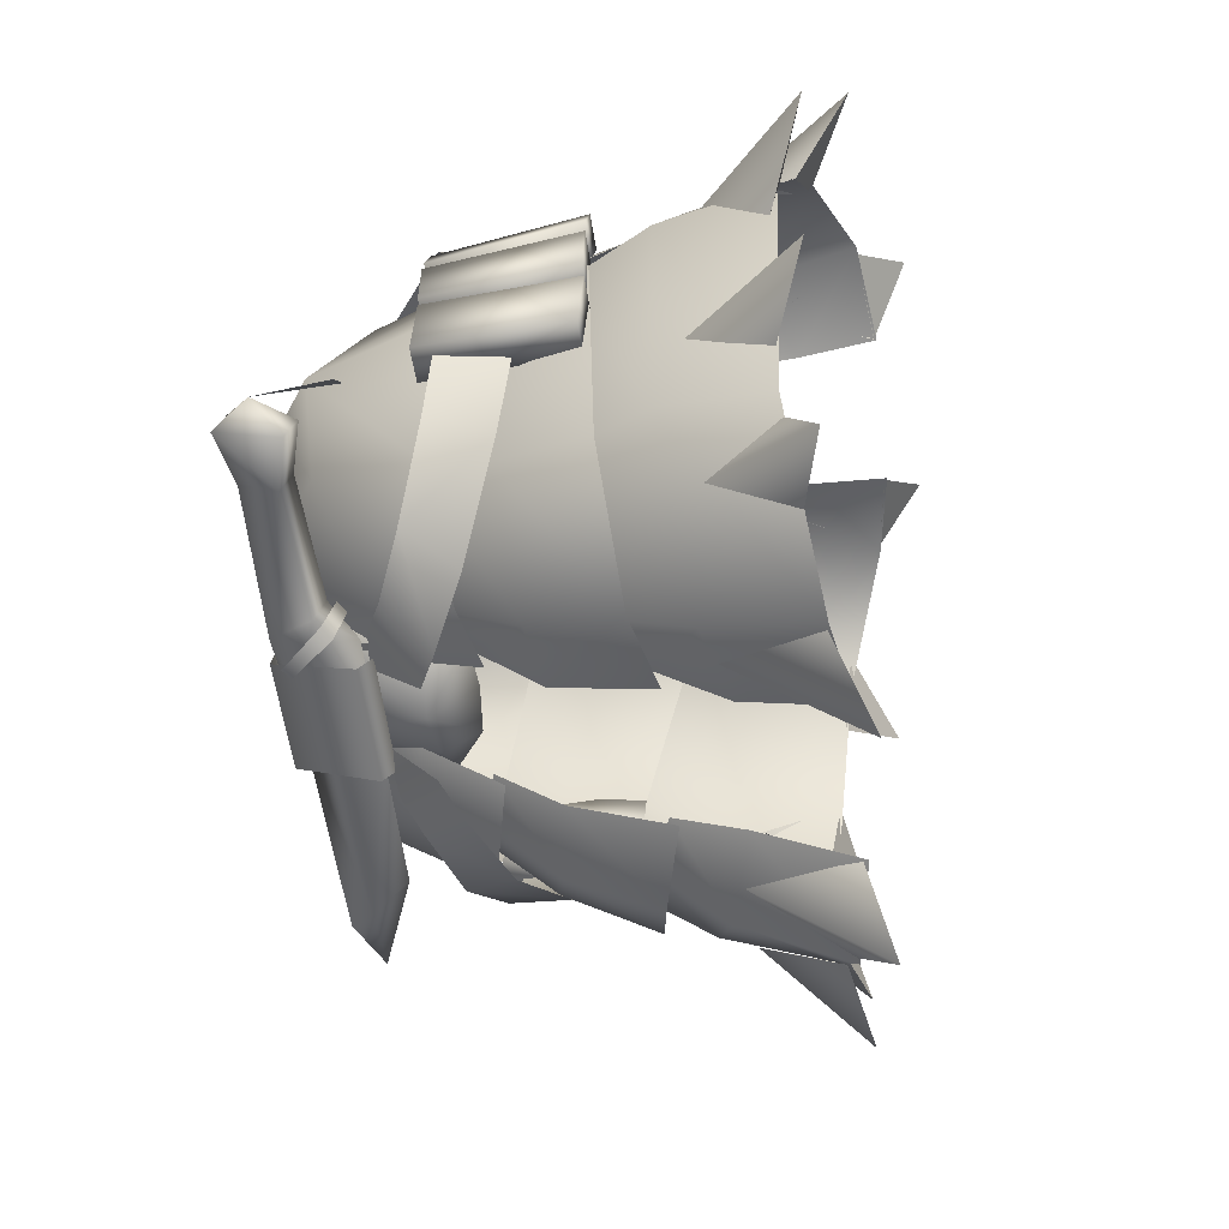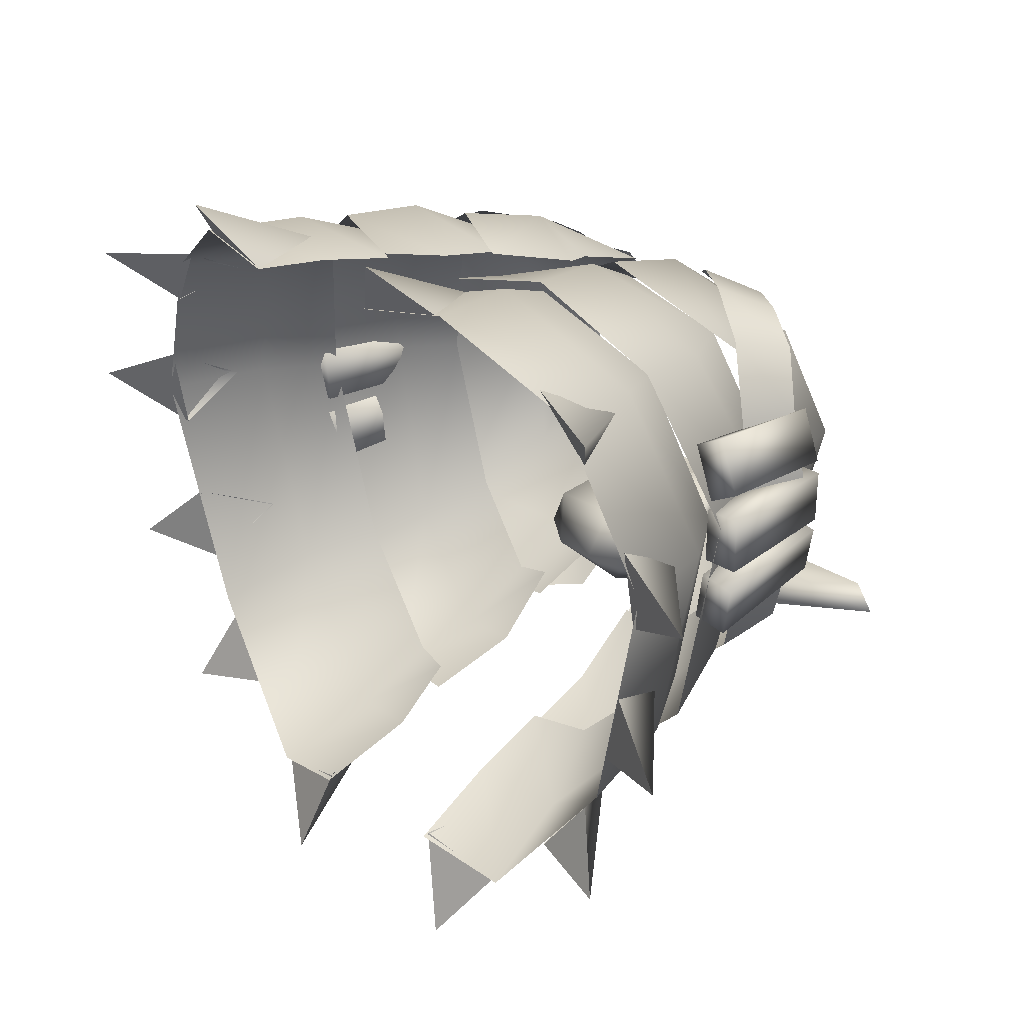
<metadata>
{"format":"obj","ext":"obj","renderer":"f3d","projection":"perspective","resolution":1024,"background":"white","views":[{"elev":-56.6,"azim":-83.2,"up":"+Z"},{"elev":24.8,"azim":46.6,"up":"+Z"}]}
</metadata>
<code>
g mesh00
v 26.31 -15.35 16.12
v 22.38 -2.216 13.85
v 11.24 -9.188 21.46
v 16.92 -41.42 27.07
v 26.54 -29.32 16.8
v 14.53 -33.47 24.23
v 14.63 -26.19 25.68
v 20.95 -13.08 16.06
v 12.3 -17.97 21.79
v 34.49 -11.97 0.591
v 31.89 -19.01 -8.334
v 32.98 -11.59 -6.71
v 6.843 3.268 14.21
v 6.747 -5.861 16.62
v 12.31 -20.51 24.03
v 24.71 3.343 0.488
v 29.61 -10.49 0.4595
v 25.43 -9.204 -18.83
v 30.12 -36.27 17.89
v 19.24 -52.74 27.49
v 32.09 -47.86 19.02
v 8.541 -35.76 22.9
v 7.985 -45.42 25.04
v 8.708 -54.05 25.83
v 25.65 -20.99 16.61
v 16.03 -35.46 26.17
v 27.98 -31.23 17.84
v 7.971 -19.16 20.01
v 4.742 -30.39 22.85
v 5.8 -38.63 24.76
v 36.61 -43.7 -12.95
v 34.58 -43.14 -21.37
v 44.54 -46.52 -20
v 36.61 -43.7 -12.95
v 44.54 -46.52 -20
v 33.5 -34.74 -16.45
v 34.58 -43.14 -21.37
v 31.44 -43.17 -28.8
v 25.97 -44.13 -35.69
v 35.34 -46.17 -37.53
v 25.97 -44.13 -35.69
v 26.82 -35.61 -30.91
v 35.34 -46.17 -37.53
v 31.44 -43.17 -28.8
v 38.49 -45.26 5.333
v 38.45 -43.6 -3.937
v 49.16 -47.87 0.5719
v 38.45 -43.6 -3.937
v 37.37 -36.51 0.976
v 49.16 -47.87 0.5719
v 38.49 -45.26 5.333
v 29.12 -48.21 21.15
v 34.13 -46.74 14.05
v 40.23 -52.89 19.75
v 34.13 -46.74 14.05
v 31.44 -39.65 16.89
v 40.23 -52.89 19.75
v 29.12 -48.21 21.15
v 12.58 -48.7 -51.92
v 18.47 -45.11 -43.6
v 8.873 -46.39 -41.11
v 18.47 -45.11 -43.6
v 12.58 -48.7 -51.92
v 12.85 -35.26 -38.88
v 8.873 -46.39 -41.11
v 8.873 -53.75 25.76
v 18.47 -52.67 27.37
v 14.17 -57.98 32.7
v 18.47 -52.67 27.37
v 12.85 -43.32 26.1
v 14.17 -57.98 32.7
v 8.873 -53.75 25.76
v 17.31 -0.8423 16.95
v 12.64 -5.526 19.67
v 19.59 -11.1 20.62
v 26.9 -16.15 17.49
v 29.55 -9.917 15.76
v 23.55 -5.854 17.85
v 32.69 -19.62 0.7763
v 32.12 -11.62 9.072
v 30.32 -18.36 9.774
v 30.32 -18.36 9.774
v 32.12 -11.62 9.072
v 26.9 -16.15 17.49
v 29.55 -9.917 15.76
v 30.25 -9.89 2.281
v 32.64 -26.1 2.066
v 36.71 -26 1.95
v 30.36 -10.04 2.31
v 34.33 -9.843 3.57
v 33.1 -26.2 3.335
v 36.33 -25.94 4.897
v 28.46 -9.039 -9.825
v 32.69 -8.997 -10.62
v 30.63 -25.23 -11.8
v 34.64 -25.12 -12.55
v 29.99 -9.758 -4.254
v 32.16 -26.02 -5.892
v 36.25 -25.91 -6.724
v 29.97 -9.687 -3.609
v 34.27 -9.659 -3.736
v 32.32 -25.84 -4.092
v 36.39 -25.74 -4.208
v 29.24 -10.16 7.69
v 30.96 -26.37 9.37
v 34.19 -26.11 10.93
v 29.24 -10.16 7.69
v 30.36 -10.04 2.31
v 30.96 -26.37 9.37
v 36.39 -25.74 -4.208
v 34.27 -9.659 -3.736
v 34.46 -9.742 2.075
v 29.97 -9.687 -3.609
v 30.25 -9.89 2.281
v 36.33 -25.94 4.897
v 34.33 -9.843 3.57
v 32.25 -9.965 9.338
v 30.36 -10.04 2.31
v 29.24 -10.16 7.69
v 30.25 -9.89 2.281
v 29.97 -9.687 -3.609
v 32.64 -26.1 2.066
v 13.8 -3.952 -24.7
v 9.647 -8.722 -28.26
v 9.944 -2.127 -23.5
v 5.416 -6.753 -27.33
v 4.487 -1.371 -21.73
v 29.99 -9.758 -4.254
v 28.46 -9.039 -9.825
v 32.16 -26.02 -5.892
v 9.785 2.375 14.03
v 10.1 -3.318 18.33
v 14.96 1.042 15.64
v 12.64 -5.526 19.67
v 17.31 -0.8423 16.95
v 34.64 -25.12 -12.55
v 32.69 -8.997 -10.62
v 34.22 -9.715 -5.049
v 28.46 -9.039 -9.825
v 29.99 -9.758 -4.254
v 3.713 -10.98 17.99
v 5.628 -22.26 21.01
v 30.12 -36.27 17.89
v 31.22 -24.18 -0.06179
v 37.27 -32.48 0.3961
v 26.54 -23.82 -21.64
v 30.99 -31.44 -23.87
v 14.59 -26.4 -32.83
v 16.92 -33.89 -38.98
v 8.541 -28.71 -32.46
v 7.353 -36.2 -37.06
v 8.691 -46.98 -41.45
v 19.24 -45.27 -43.6
v 33.03 -43.02 -26.88
v 40.16 -44.76 0.3628
v 25.65 -20.99 16.61
v 27.44 -9.156 0.4785
v 31.21 -15.05 0.4341
v 21.33 -8.974 -17.38
v 25.65 -15.95 -21.32
v 12.71 -10.76 -26.05
v 14.63 -17.86 -32.36
v 7.273 -11.77 -24.55
v 6.87 -18.96 -31.26
v 7.886 -29.69 -34.74
v 16.94 -27.51 -35.64
v 29.21 -26.09 -24.68
v 34.46 -26.05 0.4135
v 9.647 -8.722 -28.26
v 13.8 -3.952 -24.7
v 18.2 -12.61 -27.59
v 21.6 -6.983 -24.33
v 27.68 -16.85 -19.7
v 29.13 -9.993 -17.54
v 31.89 -19.01 -8.334
v 32.98 -11.59 -6.71
v 33.1 -26.2 3.335
v 32.32 -25.84 -4.092
v 30.63 -25.23 -11.8
v 6.913 -13.06 -27.05
v 5.178 -4.84 -21.88
v 11.24 -2.663 -22.46
v 6.52 5.723 -13.82
v 21.48 1.986 -13.99
v 13.44 7.013 -9.428
v 18.75 7.439 0.5117
v 13.66 5.169 10.16
v 21.48 1.986 -13.99
v 11.24 -2.663 -22.46
v 14.36 -11.45 -28.33
v 6.913 -13.06 -27.05
f 1 2 3
f 4 5 6
f 7 8 9
f 10 11 12
f 3 13 14
f 3 15 1
f 2 1 16
f 16 1 17
f 16 17 18
f 5 4 19
f 19 4 20
f 19 20 21
f 6 22 4
f 4 22 23
f 4 23 20
f 20 23 24
f 8 7 25
f 25 7 26
f 25 26 27
f 9 28 7
f 7 28 29
f 7 29 26
f 26 29 30
f 31 32 33
f 34 35 36
f 36 35 37
f 38 39 40
f 41 42 43
f 43 42 44
f 45 46 47
f 48 49 50
f 50 49 51
f 52 53 54
f 55 56 57
f 57 56 58
f 59 60 61
f 62 63 64
f 64 63 65
f 66 67 68
f 69 70 71
f 71 70 72
f 73 74 75
f 76 77 75
f 75 77 78
f 75 78 73
f 11 10 79
f 79 10 80
f 79 80 81
f 82 83 84
f 84 83 85
f 86 87 88
f 89 90 91
f 91 90 92
f 93 94 95
f 95 94 96
f 97 98 99
f 100 101 102
f 102 101 103
f 104 105 106
f 107 108 109
f 110 111 112
f 112 111 113
f 112 113 114
f 115 116 117
f 117 116 118
f 117 118 119
f 120 121 122
f 123 124 125
f 125 124 126
f 125 126 127
f 128 129 130
f 131 132 133
f 133 132 134
f 133 134 135
f 136 137 138
f 138 137 139
f 138 139 140
f 14 141 3
f 3 141 142
f 3 142 15
f 5 143 144
f 144 143 145
f 144 145 146
f 146 145 147
f 146 147 148
f 148 147 149
f 148 149 150
f 150 149 151
f 152 151 153
f 153 151 149
f 153 149 154
f 154 149 147
f 154 147 155
f 155 147 145
f 155 145 21
f 21 145 143
f 8 156 157
f 157 156 158
f 157 158 159
f 159 158 160
f 159 160 161
f 161 160 162
f 161 162 163
f 163 162 164
f 165 164 166
f 166 164 162
f 166 162 167
f 167 162 160
f 167 160 168
f 168 160 158
f 168 158 27
f 27 158 156
f 169 170 171
f 171 170 172
f 171 172 173
f 173 172 174
f 173 174 175
f 175 174 176
f 108 177 109
f 109 177 115
f 109 115 106
f 106 115 117
f 106 117 104
f 121 178 122
f 122 178 110
f 122 110 88
f 88 110 112
f 88 112 86
f 129 179 130
f 130 179 136
f 130 136 99
f 99 136 138
f 99 138 97
f 180 181 182
f 182 181 183
f 182 183 184
f 184 183 185
f 184 185 186
f 13 3 187
f 187 3 2
f 187 2 186
f 186 2 16
f 186 16 188
f 188 16 18
f 188 18 189
f 189 18 190
f 189 190 191
v -22.38 -2.216 13.85
v -13.66 5.169 10.16
v -18.75 7.439 0.5117
v -32.69 -19.62 0.7763
v -32.98 -11.59 -6.71
v -31.89 -19.01 -8.334
v -34.33 -9.843 3.57
v -29.24 -10.16 7.69
v -30.36 -10.04 2.31
v -32.69 -8.997 -10.62
v -29.99 -9.758 -4.254
v -28.46 -9.039 -9.825
v -34.46 -9.742 2.075
v -32.64 -26.1 2.066
v -30.25 -9.89 2.281
v -11.24 -2.663 -22.46
v -6.52 5.723 -13.82
v -5.178 -4.84 -21.88
v -11.24 -9.188 21.46
v -5.628 -22.26 21.01
v -3.713 -10.98 17.99
v -6.913 -13.06 -27.05
v -25.43 -9.204 -18.83
v -29.61 -10.49 0.4595
v -24.71 3.343 0.488
v -26.17 -15.35 16.12
v -21.48 1.986 -13.99
v -14.36 -11.45 -28.33
v -7.353 -36.2 -37.06
v -8.691 -46.98 -41.45
v -19.24 -45.27 -43.55
v -30.12 -36.27 17.89
v -32.09 -47.86 19.02
v -16.92 -41.42 27.07
v -19.24 -52.74 27.49
v -7.985 -45.42 25.04
v -8.708 -54.05 25.83
v -30.12 -36.27 17.89
v -26.54 -29.32 16.8
v -37.27 -32.48 0.3961
v -32.94 -24.18 -0.06179
v -30.99 -31.44 -23.87
v -14.53 -33.47 24.23
v -8.541 -35.76 22.9
v -6.87 -18.96 -31.26
v -7.886 -29.69 -34.74
v -16.94 -27.51 -35.64
v -25.65 -20.99 16.61
v -27.98 -31.23 17.84
v -14.63 -26.19 25.68
v -16.03 -35.46 26.17
v -4.742 -30.39 22.85
v -5.8 -38.63 24.76
v -20.95 -13.08 16.06
v -12.3 -17.97 21.79
v -7.971 -19.16 20.01
v -44.54 -46.52 -20
v -34.58 -43.14 -21.37
v -36.61 -43.7 -12.95
v -36.61 -43.7 -12.95
v -33.5 -34.74 -16.45
v -44.54 -46.52 -20
v -34.58 -43.14 -21.37
v -35.34 -46.17 -37.53
v -25.97 -44.13 -35.69
v -31.44 -43.17 -28.8
v -25.97 -44.13 -35.69
v -35.34 -46.17 -37.53
v -26.82 -35.61 -30.91
v -31.44 -43.17 -28.8
v -49.16 -47.87 0.5719
v -38.45 -43.6 -3.937
v -38.49 -45.26 5.333
v -38.45 -43.6 -3.937
v -49.16 -47.87 0.5719
v -37.37 -36.51 0.976
v -38.49 -45.26 5.333
v -40.23 -52.89 19.75
v -34.13 -46.74 14.05
v -29.12 -48.21 21.15
v -34.13 -46.74 14.05
v -40.23 -52.89 19.75
v -31.44 -39.65 16.89
v -29.12 -48.21 21.15
v -8.873 -46.39 -41.11
v -18.47 -45.11 -43.55
v -12.58 -48.7 -51.92
v -18.47 -45.11 -43.55
v -12.85 -35.26 -38.88
v -12.58 -48.7 -51.92
v -8.873 -46.39 -41.11
v -14.17 -57.98 32.7
v -18.47 -52.67 27.37
v -8.873 -53.75 25.76
v -18.47 -52.67 27.37
v -14.17 -57.98 32.7
v -12.85 -43.32 26.1
v -8.873 -53.75 25.76
v -21.6 -6.983 -24.33
v -13.8 -3.952 -24.7
v -9.647 -8.722 -28.26
v -12.64 -5.526 19.67
v -17.31 -0.8423 16.95
v -23.55 -5.854 17.85
v -29.55 -9.917 15.76
v -26.9 -16.15 17.49
v -19.59 -11.1 20.62
v -34.49 -11.97 0.591
v -30.32 -18.36 9.774
v -32.12 -11.62 9.072
v -26.9 -16.15 17.49
v -29.55 -9.917 15.76
v -30.32 -18.36 9.774
v -32.12 -11.62 9.072
v -30.25 -9.89 2.281
v -34.27 -9.659 -3.736
v -29.97 -9.687 -3.609
v -36.39 -25.74 -4.208
v -32.32 -25.84 -4.092
v -36.71 -26 1.95
v -32.16 -26.02 -5.892
v -29.99 -9.758 -4.254
v -34.22 -9.715 -5.049
v -32.32 -25.84 -4.092
v -36.39 -25.74 -4.208
v -29.97 -9.687 -3.609
v -34.27 -9.659 -3.736
v -30.96 -26.37 9.37
v -29.24 -10.16 7.69
v -32.25 -9.965 9.338
v -33.1 -26.2 3.335
v -30.36 -10.04 2.31
v -29.24 -10.16 7.69
v -30.96 -26.37 9.37
v -34.19 -26.11 10.93
v -36.33 -25.94 4.897
v -29.97 -9.687 -3.609
v -30.25 -9.89 2.281
v -32.64 -26.1 2.066
v -9.647 -8.722 -28.26
v -13.8 -3.952 -24.7
v -5.416 -6.753 -27.33
v -9.944 -2.127 -23.5
v -4.487 -1.371 -21.73
v -30.63 -25.23 -11.8
v -28.46 -9.039 -9.825
v -29.99 -9.758 -4.254
v -32.16 -26.02 -5.892
v -36.25 -25.91 -6.724
v -34.64 -25.12 -12.55
v -17.31 -0.8423 16.95
v -12.64 -5.526 19.67
v -14.96 1.042 15.64
v -10.1 -3.318 18.33
v -9.785 2.375 14.03
v -30.63 -25.23 -11.8
v -34.64 -25.12 -12.55
v -28.46 -9.039 -9.825
v -32.69 -8.997 -10.62
v -33.1 -26.2 3.335
v -36.33 -25.94 4.897
v -30.36 -10.04 2.31
v -34.33 -9.843 3.57
v -6.745 -5.861 16.62
v -11.24 -9.188 21.46
v -6.843 3.268 14.21
v -40.16 -44.76 0.3628
v -33.03 -43.02 -26.88
v -16.92 -33.89 -38.98
v -26.54 -23.82 -21.64
v -14.59 -26.4 -32.83
v -8.541 -28.71 -32.46
v -25.65 -20.99 16.61
v -31.21 -15.05 0.4341
v -26.59 -9.156 0.4785
v -25.65 -15.95 -21.32
v -21.33 -8.974 -17.38
v -14.63 -17.86 -32.36
v -12.71 -10.76 -26.05
v -7.273 -11.77 -24.55
v -34.46 -26.05 0.4135
v -29.21 -26.09 -24.68
v -18.2 -12.61 -27.59
v -27.68 -16.85 -19.7
v -29.13 -9.993 -17.54
v -31.89 -19.01 -8.334
v -32.98 -11.59 -6.71
v -13.44 7.013 -9.428
v -12.31 -20.51 24.03
f 192 193 194
f 195 196 197
f 198 199 200
f 201 202 203
f 204 205 206
f 207 208 209
f 210 211 212
f 209 213 207
f 214 215 216
f 216 215 217
f 216 218 214
f 214 218 207
f 214 207 219
f 219 207 213
f 193 192 210
f 220 221 222
f 223 224 225
f 225 224 226
f 225 226 227
f 227 226 228
f 229 230 231
f 231 230 232
f 231 232 233
f 230 223 234
f 234 223 225
f 234 225 235
f 235 225 227
f 236 237 238
f 239 240 241
f 241 240 242
f 241 242 243
f 243 242 244
f 245 239 246
f 246 239 241
f 246 241 247
f 247 241 243
f 248 249 250
f 251 252 253
f 253 252 254
f 255 256 257
f 258 259 260
f 260 259 261
f 262 263 264
f 265 266 267
f 267 266 268
f 269 270 271
f 272 273 274
f 274 273 275
f 276 277 278
f 279 280 281
f 281 280 282
f 283 284 285
f 286 287 288
f 288 287 289
f 290 291 292
f 293 294 295
f 296 297 295
f 295 297 298
f 295 298 293
f 196 195 299
f 299 195 300
f 299 300 301
f 302 303 304
f 304 303 305
f 204 306 307
f 307 306 308
f 309 310 311
f 312 313 314
f 315 316 317
f 317 316 318
f 319 320 321
f 322 323 324
f 324 325 322
f 322 325 326
f 322 326 327
f 327 326 198
f 199 198 321
f 321 198 326
f 321 326 319
f 328 329 310
f 310 329 330
f 310 330 311
f 331 332 333
f 333 332 334
f 333 334 335
f 336 337 338
f 338 339 336
f 336 339 340
f 336 340 341
f 341 340 201
f 342 343 344
f 344 343 345
f 344 345 346
f 347 348 349
f 349 348 350
f 202 201 314
f 314 201 340
f 314 340 312
f 351 352 353
f 353 352 354
f 205 204 311
f 311 204 307
f 311 307 309
f 212 355 356
f 356 355 357
f 356 357 193
f 224 229 358
f 358 229 231
f 358 231 359
f 359 231 233
f 359 233 222
f 222 233 360
f 222 360 220
f 232 361 233
f 233 361 362
f 233 362 360
f 360 362 363
f 360 363 220
f 364 245 365
f 365 245 366
f 365 366 367
f 367 366 368
f 367 368 369
f 369 368 370
f 369 370 371
f 240 364 372
f 372 364 365
f 372 365 373
f 373 365 367
f 373 367 238
f 238 367 369
f 238 369 236
f 236 369 371
f 292 374 290
f 290 374 375
f 290 375 376
f 376 375 377
f 376 377 378
f 208 207 379
f 379 207 218
f 379 218 194
f 194 218 216
f 194 216 192
f 192 216 217
f 192 217 210
f 210 217 380
f 210 380 211
v 0 2.999 13.71
v 7.986 -0.0407 13.06
v 7.986 3.596 11.82
v 7.216 2.552 15.12
v 10.46 4.41 12.53
v 7.39 3.939 13.57
v 9.857 -2.391 -18.06
v 8.36 3.038 -15.92
v 7.233 3.038 -13.12
v 25.03 2.067 -19.16
v 28.78 6.287 -19.28
v 5.206 6.863 -19.16
v 21.38 -1.101 -22.1
v 33.28 3.235 -20.44
v -9.669 7.08 -10.72
v -17.05 2.552 -1.275
v -16 6.243 -1.26
v -9.857 -2.391 -18.06
v -8.36 3.038 -15.92
v -4.999 2.759 -18.6
v -25.52 7.606 -20.57
v -31.33 9.029 -20.44
v -25.62 6.555 -17.62
v 7.074 -0.7662 -24.28
v -5.758 8.241 -21.08
v 6.859 8.02 -21.08
v -11.25 1.809 -19.41
v -8.328 -1.102 -22.23
v -8.253 2.539 -19.16
v 0 -0.3026 14.67
v -7.986 3.596 11.82
v -7.986 -0.0407 13.06
v -7.986 3.596 11.82
v -13.45 4.879 7.955
v -7.986 -0.0407 13.06
v -14.34 1.336 7.939
v 14.34 1.336 7.939
v 17.06 2.552 -1.313
v 13.45 4.879 7.955
v 16 6.243 -1.298
v 7.986 -0.0407 13.06
v 14.34 1.336 7.939
v 7.986 3.596 11.82
v 13.45 4.879 7.955
v -17.05 2.552 -1.275
v -14.34 1.336 7.939
v -16 6.243 -1.26
v -13.45 4.879 7.955
v -7.39 3.939 13.57
v -10.46 4.41 12.53
v -7.216 2.552 15.12
v -11.76 3.022 13.59
v -8.49 1.117 15.61
v -11.36 1.439 14.65
v 11.76 3.022 13.59
v 8.49 1.117 15.61
v 11.36 1.439 14.65
v 0 4.359 -13.45
v 7.233 3.038 -13.12
v 6.115 5.238 -15.86
v 0 5.726 -15.86
v 0 2.759 -19.9
v -6.115 5.238 -15.86
v -8.36 3.038 -15.92
v -9.761 -7.82 -19.12
v -5.5 -6.74 -22.6
v -5.368 -10.84 -19.92
v 0 -6.36 -24.56
v 0 -7.82 -14.92
v 5.368 -10.84 -19.92
v 7.956 -7.82 -14.92
v 9.761 -7.82 -19.12
v 4.999 2.759 -18.6
v 5.5 -6.74 -22.6
v 7.027 6.882 -11.65
v 0 3.233 -13.52
v 0 6.882 -12.39
v 5.143 2.311 -19.16
v 5.206 6.863 -19.16
v -8.13 6.71 -17.49
v -8.13 6.71 -17.49
v -8.183 7.869 -20.57
v -34.44 4.907 -20.31
v -31.46 0.8353 -20.18
v -31.38 7.723 -17.49
v 33.28 3.235 -20.44
v -25.52 3.456 -22.49
v -31.52 1.994 -23.26
v 5.217 3.491 -22.23
v 25.1 3.245 -22.23
v 28.78 6.287 -19.28
v -8.328 -1.102 -22.23
v 5.155 -1.058 -22.23
v 5.155 -1.058 -22.23
v 5.143 2.311 -19.16
v 5.155 -1.058 -22.23
v -5.758 8.241 -21.08
v -5.745 7.335 -16.72
v 6.859 8.02 -21.08
v 6.871 7.114 -16.72
v -35.88 -3.231 -21.33
v -34.5 -3.792 -19.67
v -34.44 4.907 -20.31
v -10.9 3.389 -10.73
v 0.003001 7.087 -12.23
v 0.003001 3.396 -12.25
v 9.669 7.08 -10.72
v 10.9 3.389 -10.75
v 16 6.243 -1.298
v 17.06 2.552 -1.313
v -7.233 3.038 -13.12
v -7.956 -7.82 -14.92
v 0 -11.3 -19.92
v -7.233 3.038 -13.12
v -8.13 6.71 -17.49
v -11.25 1.809 -19.41
v -25.62 6.555 -17.62
v -25.61 2.403 -19.54
v -31.38 7.723 -17.49
v -31.46 0.8353 -20.18
v -8.183 7.869 -20.57
v 5.217 3.491 -22.23
v -8.178 3.718 -22.23
v 5.155 -1.058 -22.23
v -11.18 2.987 -22.49
v -6.322 -0.538 -24.28
v 7.165 -2.178 -22.62
v -6.337 -2.097 -22.62
v 7.086 -1.672 -20.18
v -6.436 -1.463 -20.18
v 6.871 7.114 -16.72
v -5.745 7.335 -16.72
v -5.325 7.142 -21.72
v -4.28 6.268 -21.85
v -11.14 2.076 -23.77
v -9.825 1.115 -24.15
v -11.09 0.9167 -19.41
v -9.92 0.06194 -19.8
v -5.4 5.962 -17.62
v -4.228 5.109 -17.87
v 8.36 3.038 -15.92
v 5.368 -10.84 -19.92
v -7.027 6.882 -11.65
v -25.61 2.403 -19.54
f 381 382 383
f 384 385 386
f 387 388 389
f 390 391 392
f 393 394 390
f 395 396 397
f 398 399 400
f 401 402 403
f 404 405 406
f 407 408 409
f 382 381 410
f 410 381 411
f 410 411 412
f 413 414 415
f 415 414 416
f 417 418 419
f 419 418 420
f 421 422 423
f 423 422 424
f 425 426 427
f 427 426 428
f 429 430 431
f 431 430 432
f 431 432 433
f 433 432 434
f 385 384 435
f 435 384 436
f 435 436 437
f 438 439 440
f 441 442 443
f 443 442 400
f 443 400 444
f 445 446 447
f 447 446 448
f 449 450 451
f 451 450 452
f 388 387 453
f 453 387 454
f 453 454 448
f 389 455 456
f 456 455 457
f 458 459 460
f 403 461 401
f 401 461 462
f 463 464 465
f 391 390 466
f 467 468 402
f 469 392 470
f 470 392 471
f 470 471 466
f 460 409 458
f 458 409 472
f 458 472 473
f 394 393 470
f 470 393 474
f 470 474 469
f 392 475 390
f 390 475 476
f 390 476 393
f 477 478 479
f 479 478 480
f 481 482 483
f 396 395 484
f 484 395 485
f 484 485 486
f 486 485 487
f 486 487 488
f 488 487 489
f 488 489 490
f 399 398 491
f 491 398 492
f 491 492 449
f 449 492 493
f 449 493 450
f 444 494 443
f 443 494 438
f 443 438 441
f 441 438 440
f 441 440 442
f 409 495 496
f 496 495 497
f 496 497 498
f 498 497 499
f 498 499 500
f 461 459 501
f 501 459 502
f 501 502 503
f 503 502 504
f 503 504 472
f 402 401 467
f 467 401 462
f 467 462 505
f 505 462 503
f 505 503 408
f 405 404 506
f 506 404 507
f 506 507 508
f 508 507 509
f 508 509 510
f 510 509 511
f 510 511 512
f 513 514 515
f 515 514 516
f 515 516 517
f 517 516 518
f 517 518 519
f 519 518 520
f 439 521 440
f 440 521 453
f 440 453 442
f 442 453 448
f 442 448 400
f 400 448 446
f 400 446 398
f 398 446 445
f 398 445 492
f 492 445 447
f 492 447 493
f 493 447 448
f 493 448 522
f 522 448 454
f 522 454 452
f 452 454 387
f 452 387 451
f 451 387 389
f 451 389 449
f 449 389 456
f 449 456 491
f 491 456 457
f 491 457 523
f 408 407 505
f 505 407 524
f 505 524 467
f 467 524 464
f 467 464 468
f 468 464 463
f 468 463 402
f 402 463 465
f 402 465 403

</code>
